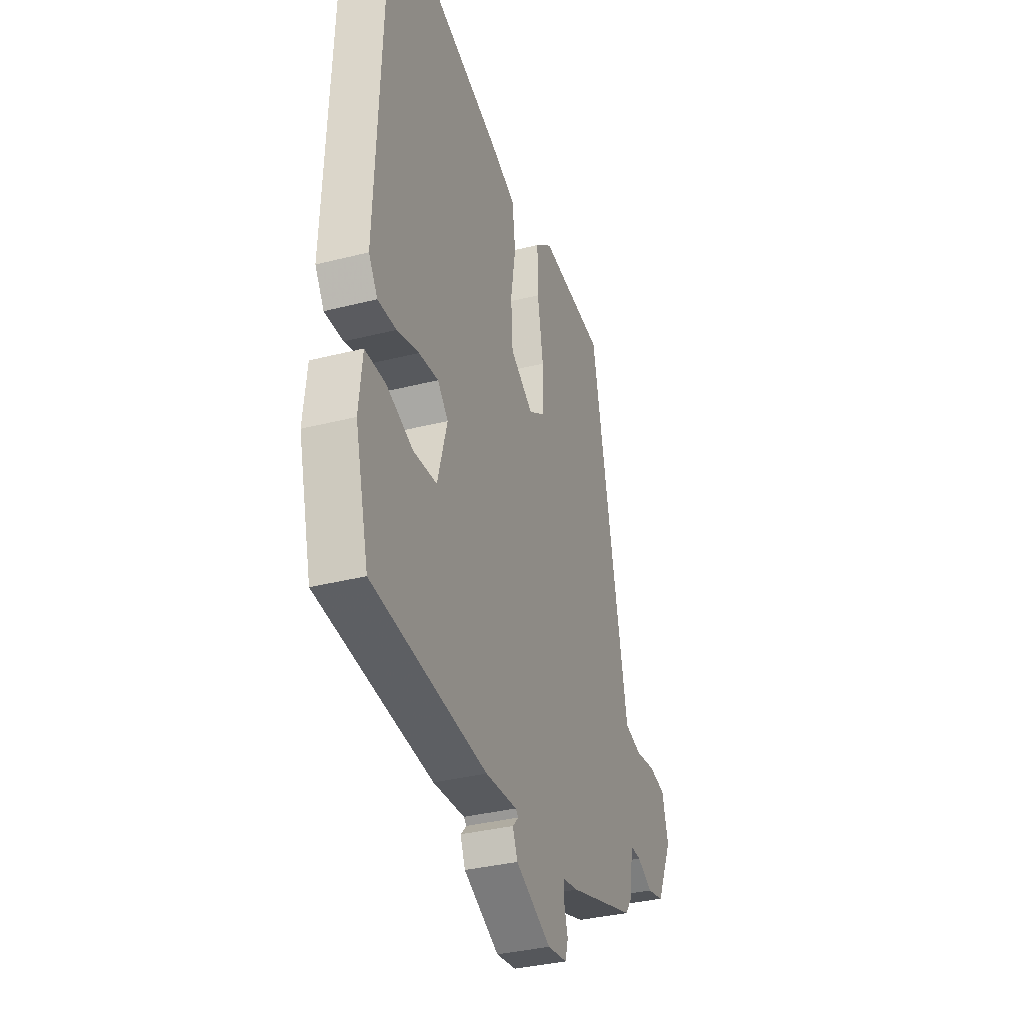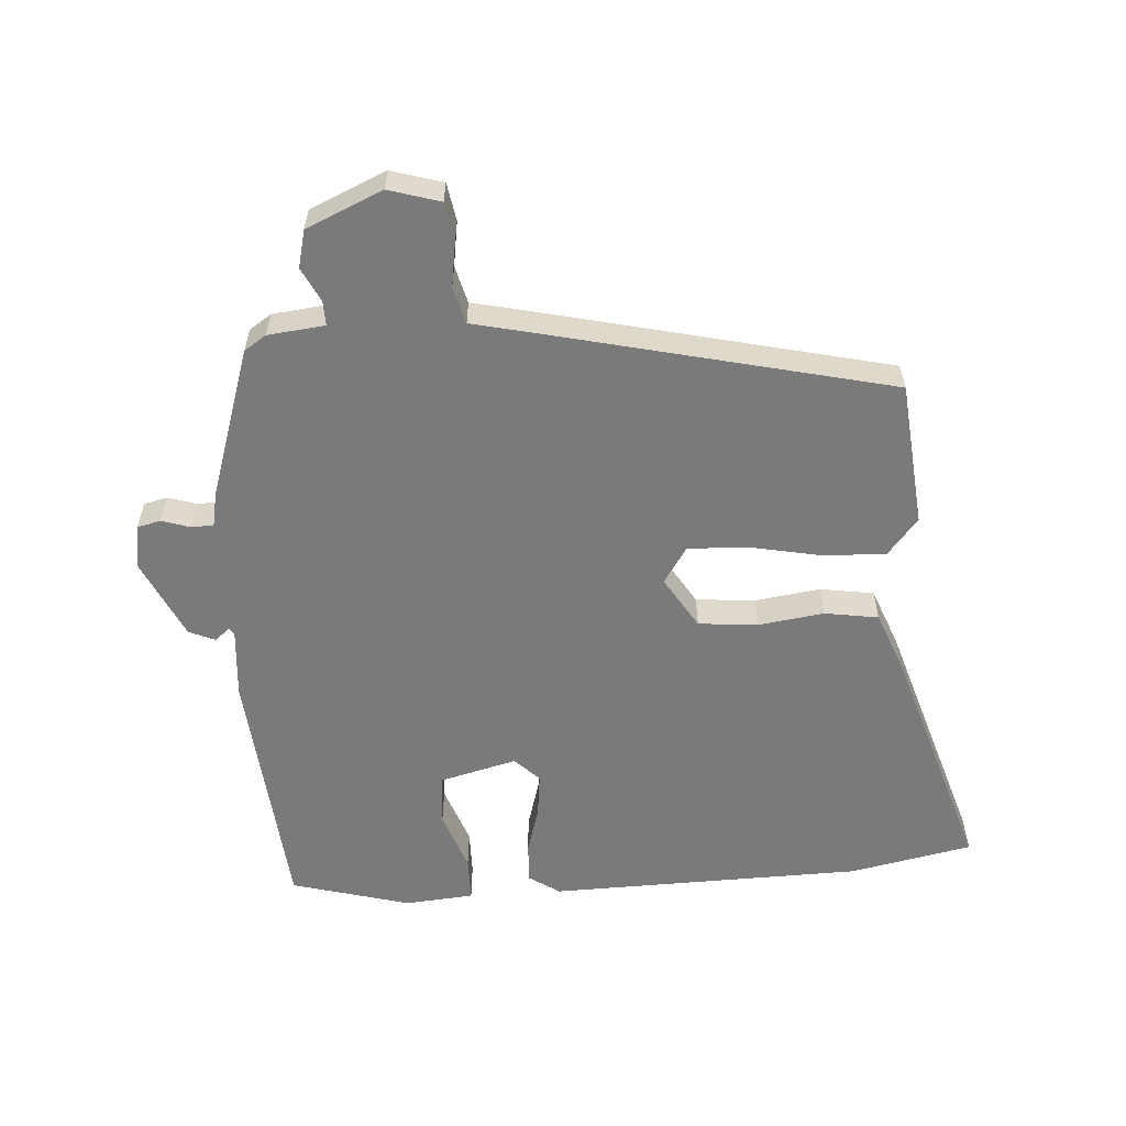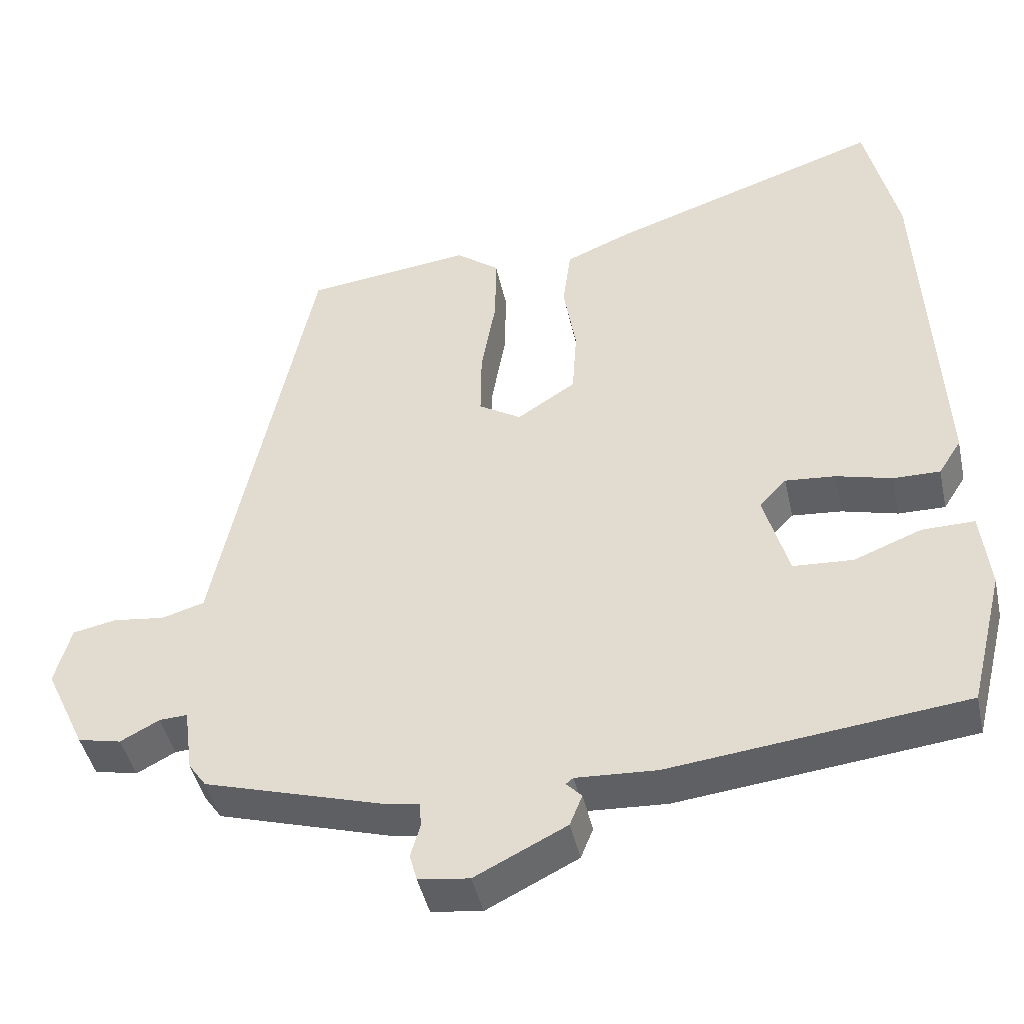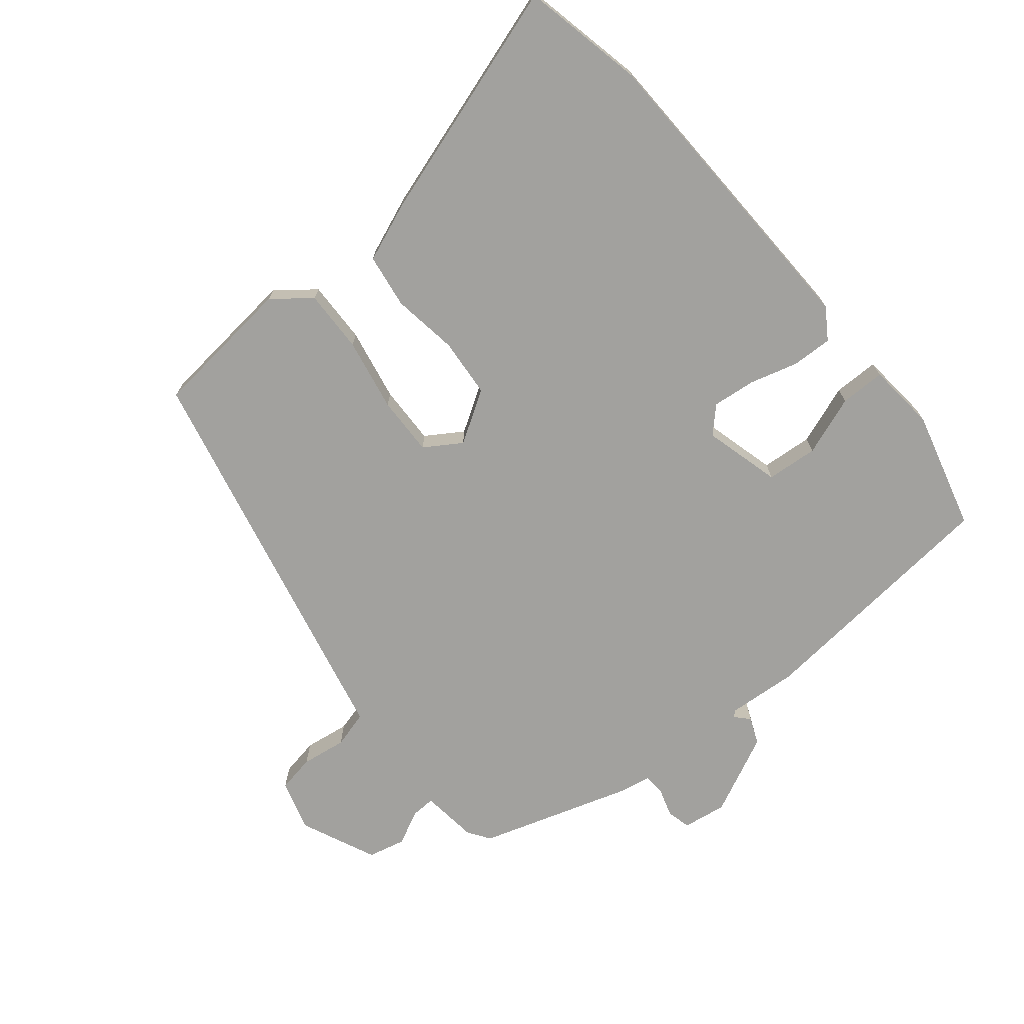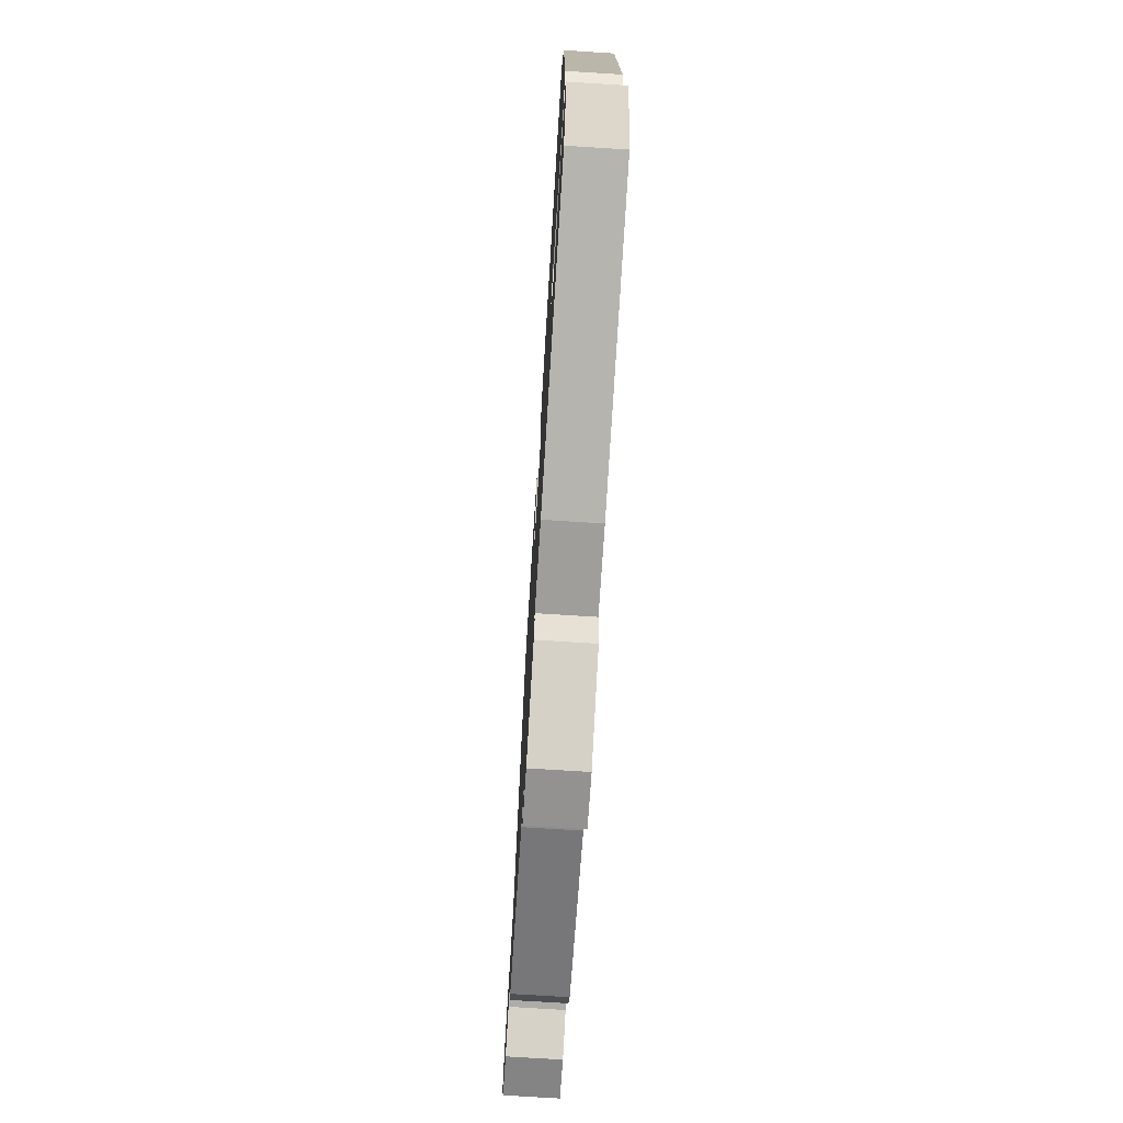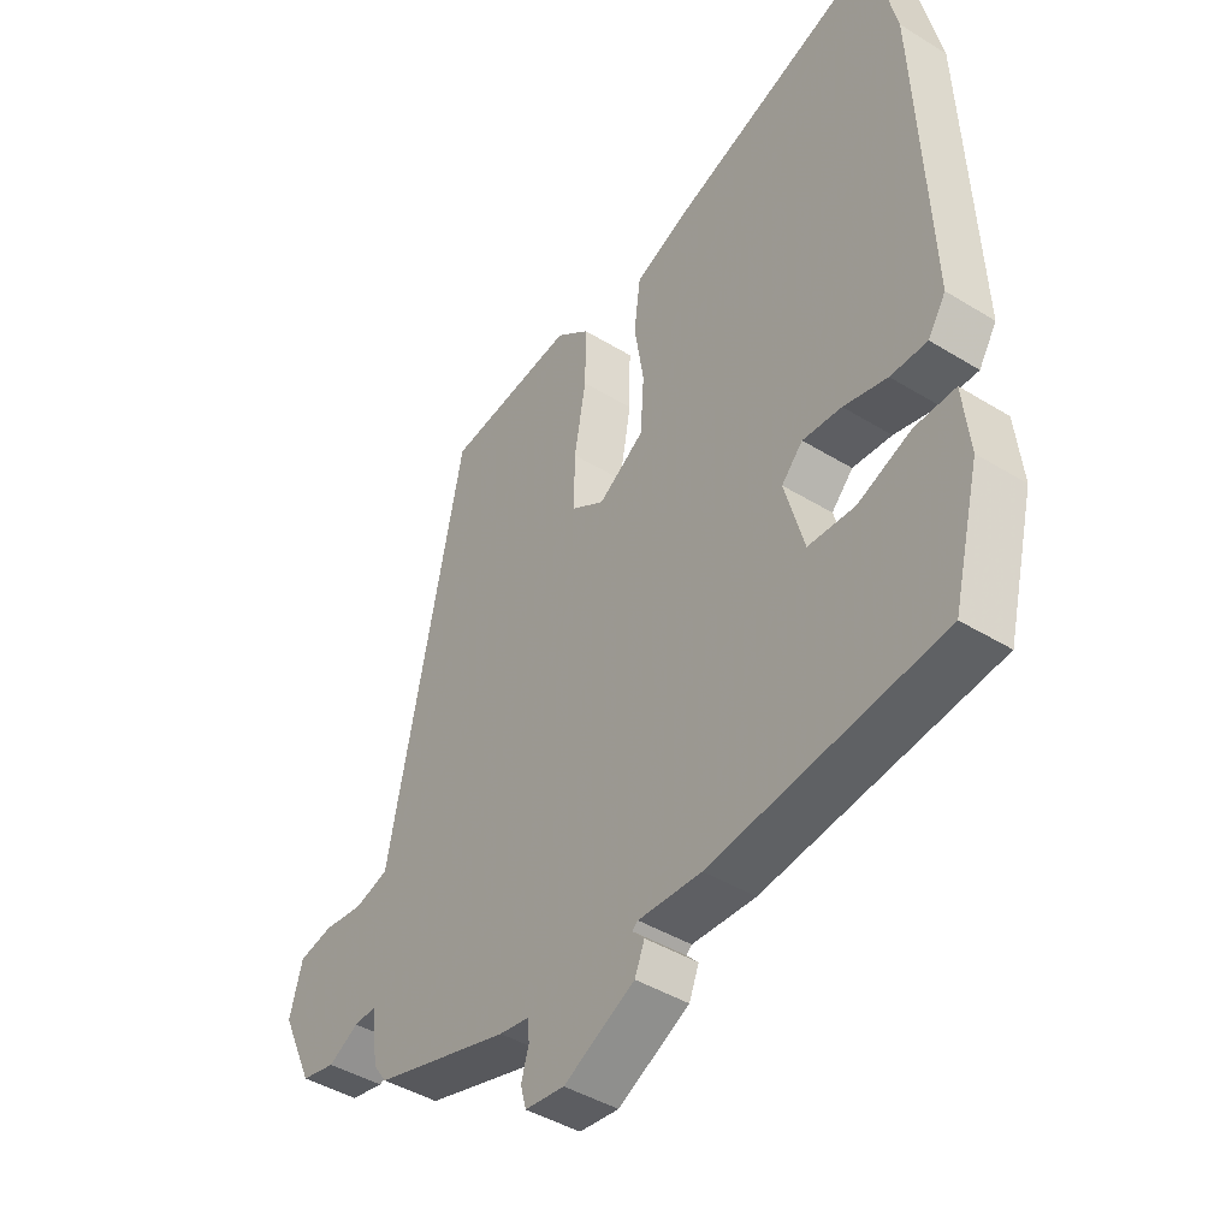
<metadata>
{"format":"obj","ext":"obj","renderer":"f3d","projection":"perspective","resolution":1024,"background":"white","views":[{"elev":-34.2,"azim":109.1,"up":"+Z"},{"elev":-58.1,"azim":-87.6,"up":"+Y"},{"elev":-44.3,"azim":12.3,"up":"+Z"},{"elev":-72.0,"azim":38.4,"up":"+Y"},{"elev":-73.9,"azim":86.4,"up":"+Z"},{"elev":-43.2,"azim":53.9,"up":"+Z"}]}
</metadata>
<code>
v -0.499 0.07 -0.446
v -0.523 0.07 -0.412
v -0.535 0.07 -0.323
v -0.573 0.07 -0.325
v -0.626 0.07 -0.353
v -0.685 0.07 -0.34
v -0.74 0.07 -0.222
v -0.718 0.07 -0.141
v -0.659 0.07 -0.129
v -0.588 0.07 -0.138
v -0.53 0.07 -0.121
v -0.512 0.07 -0.032
v -0.399 0.07 0.514
v -0.173 0.07 0.542
v -0.114 0.07 0.496
v -0.115 0.07 0.398
v -0.135 0.07 0.283
v -0.136 0.07 0.19
v -0.078 0.07 0.154
v 0.002 0.07 0.206
v 0.008 0.07 0.299
v -0.009 0.07 0.402
v 0.002 0.07 0.487
v 0.093 0.07 0.525
v 0.465 0.07 0.651
v 0.509 0.07 0.459
v 0.532 0.07 -0.033
v 0.501 0.07 -0.082
v 0.437 0.07 -0.081
v 0.361 0.07 -0.061
v 0.293 0.07 -0.055
v 0.256 0.07 -0.094
v 0.29 0.07 -0.214
v 0.371 0.07 -0.219
v 0.464 0.07 -0.183
v 0.535 0.07 -0.182
v 0.547 0.07 -0.29
v 0.5 0.07 -0.478
v 0.1 0.07 -0.524
v -0.01 0.07 -0.518
v -0.02 0.07 -0.526
v 0.001 0.07 -0.548
v -0.016 0.07 -0.59
v -0.14 0.07 -0.652
v -0.209 0.07 -0.643
v -0.219 0.07 -0.606
v -0.206 0.07 -0.561
v -0.208 0.07 -0.526
v -0.261 0.07 -0.517
v -0.499 0 -0.446
v -0.523 0 -0.412
v -0.535 0 -0.323
v -0.573 0 -0.325
v -0.626 0 -0.353
v -0.685 0 -0.34
v -0.74 0 -0.222
v -0.718 0 -0.141
v -0.659 0 -0.129
v -0.588 0 -0.138
v -0.53 0 -0.121
v -0.512 0 -0.032
v -0.399 0 0.514
v -0.173 0 0.542
v -0.114 0 0.496
v -0.115 0 0.398
v -0.135 0 0.283
v -0.136 0 0.19
v -0.078 0 0.154
v 0.002 0 0.206
v 0.008 0 0.299
v -0.009 0 0.402
v 0.002 0 0.487
v 0.093 0 0.525
v 0.465 0 0.651
v 0.509 0 0.459
v 0.532 0 -0.033
v 0.501 0 -0.082
v 0.437 0 -0.081
v 0.361 0 -0.061
v 0.293 0 -0.055
v 0.256 0 -0.094
v 0.29 0 -0.214
v 0.371 0 -0.219
v 0.464 0 -0.183
v 0.535 0 -0.182
v 0.547 0 -0.29
v 0.5 0 -0.478
v 0.1 0 -0.524
v -0.01 0 -0.518
v -0.02 0 -0.526
v 0.001 0 -0.548
v -0.016 0 -0.59
v -0.14 0 -0.652
v -0.209 0 -0.643
v -0.219 0 -0.606
v -0.206 0 -0.561
v -0.208 0 -0.526
v -0.261 0 -0.517
f 48 49 1 2
f 44 45 46 47
f 44 47 48
f 41 42 43 44
f 41 44 48
f 40 41 48 2
f 34 35 36 37
f 33 34 37 38
f 27 28 29 30
f 27 30 31
f 26 27 31
f 25 26 31 32
f 21 22 23 24
f 20 21 24 25
f 14 15 16 17
f 14 17 18
f 11 12 13 14
f 11 14 18
f 7 8 9 10
f 7 10 11
f 4 5 6 7
f 3 4 7 11
f 33 38 39 40
f 32 33 40 2
f 20 25 32 2
f 19 20 2 3
f 3 11 18 19
f 51 50 98 97
f 96 95 94 93
f 97 96 93
f 93 92 91 90
f 97 93 90
f 51 97 90 89
f 86 85 84 83
f 87 86 83 82
f 79 78 77 76
f 80 79 76
f 80 76 75
f 81 80 75 74
f 73 72 71 70
f 74 73 70 69
f 66 65 64 63
f 67 66 63
f 63 62 61 60
f 67 63 60
f 59 58 57 56
f 60 59 56
f 56 55 54 53
f 60 56 53 52
f 89 88 87 82
f 51 89 82 81
f 51 81 74 69
f 52 51 69 68
f 68 67 60 52
f 1 50 51 2
f 2 51 52 3
f 3 52 53 4
f 4 53 54 5
f 5 54 55 6
f 6 55 56 7
f 7 56 57 8
f 8 57 58 9
f 9 58 59 10
f 10 59 60 11
f 11 60 61 12
f 12 61 62 13
f 13 62 63 14
f 14 63 64 15
f 15 64 65 16
f 16 65 66 17
f 17 66 67 18
f 18 67 68 19
f 19 68 69 20
f 20 69 70 21
f 21 70 71 22
f 22 71 72 23
f 23 72 73 24
f 24 73 74 25
f 25 74 75 26
f 26 75 76 27
f 27 76 77 28
f 28 77 78 29
f 29 78 79 30
f 30 79 80 31
f 31 80 81 32
f 32 81 82 33
f 33 82 83 34
f 34 83 84 35
f 35 84 85 36
f 36 85 86 37
f 37 86 87 38
f 38 87 88 39
f 39 88 89 40
f 40 89 90 41
f 41 90 91 42
f 42 91 92 43
f 43 92 93 44
f 44 93 94 45
f 45 94 95 46
f 46 95 96 47
f 47 96 97 48
f 48 97 98 49
f 49 98 50 1

</code>
